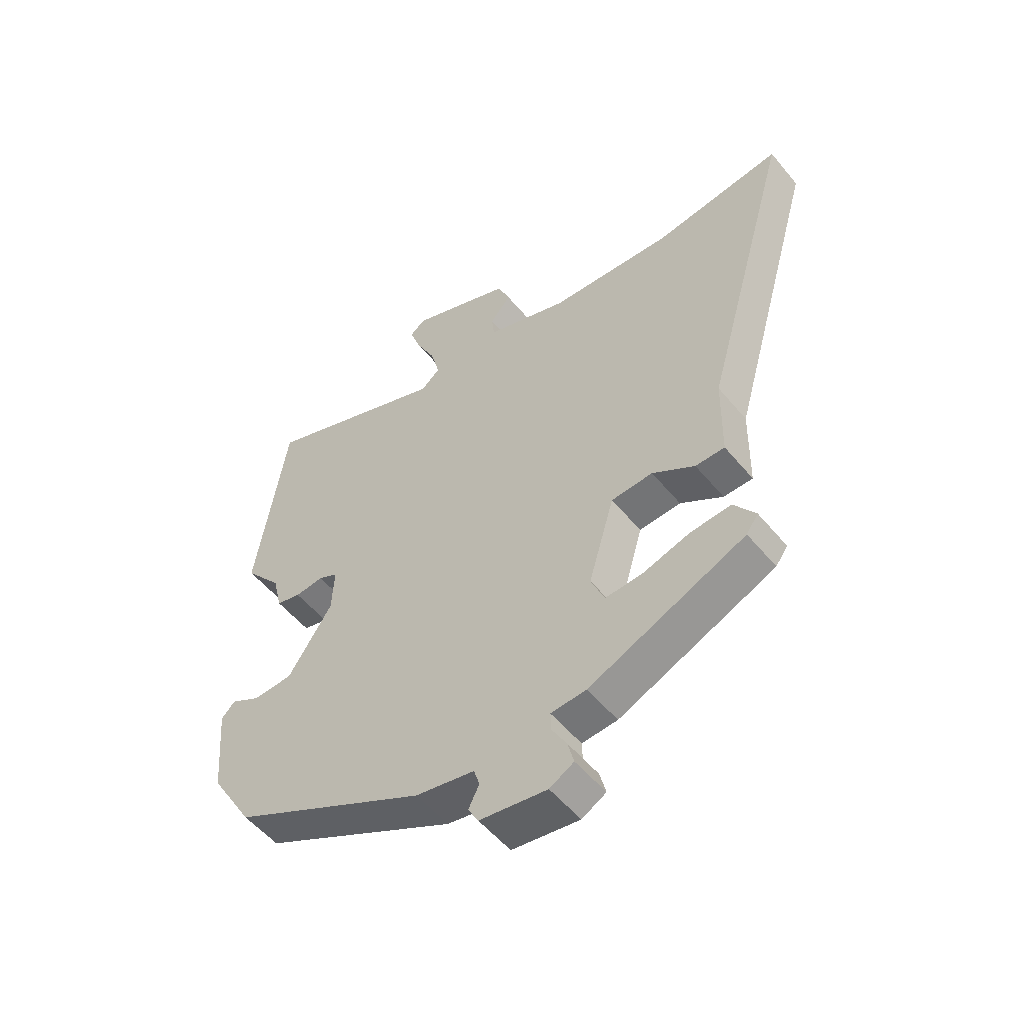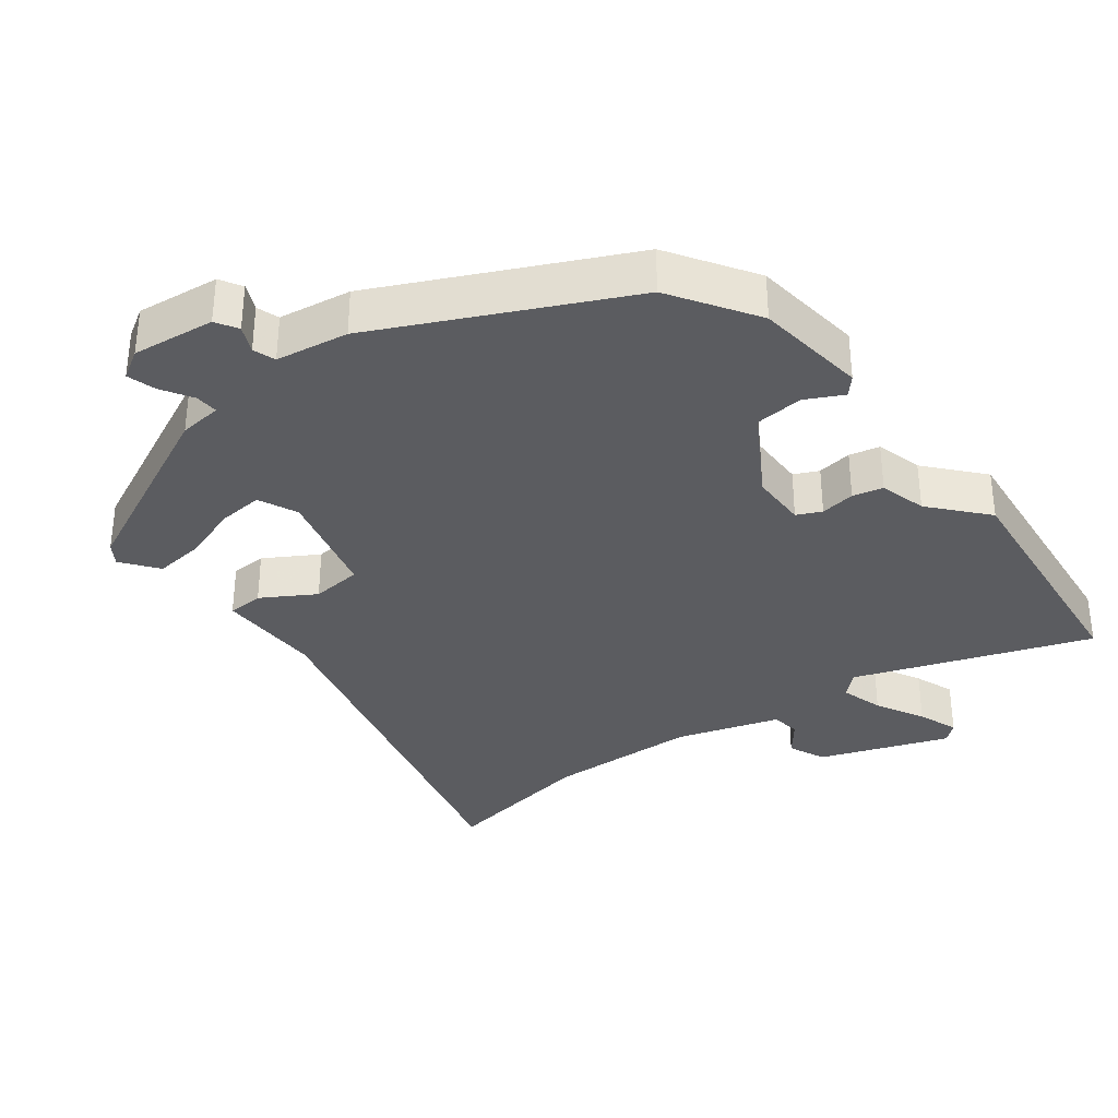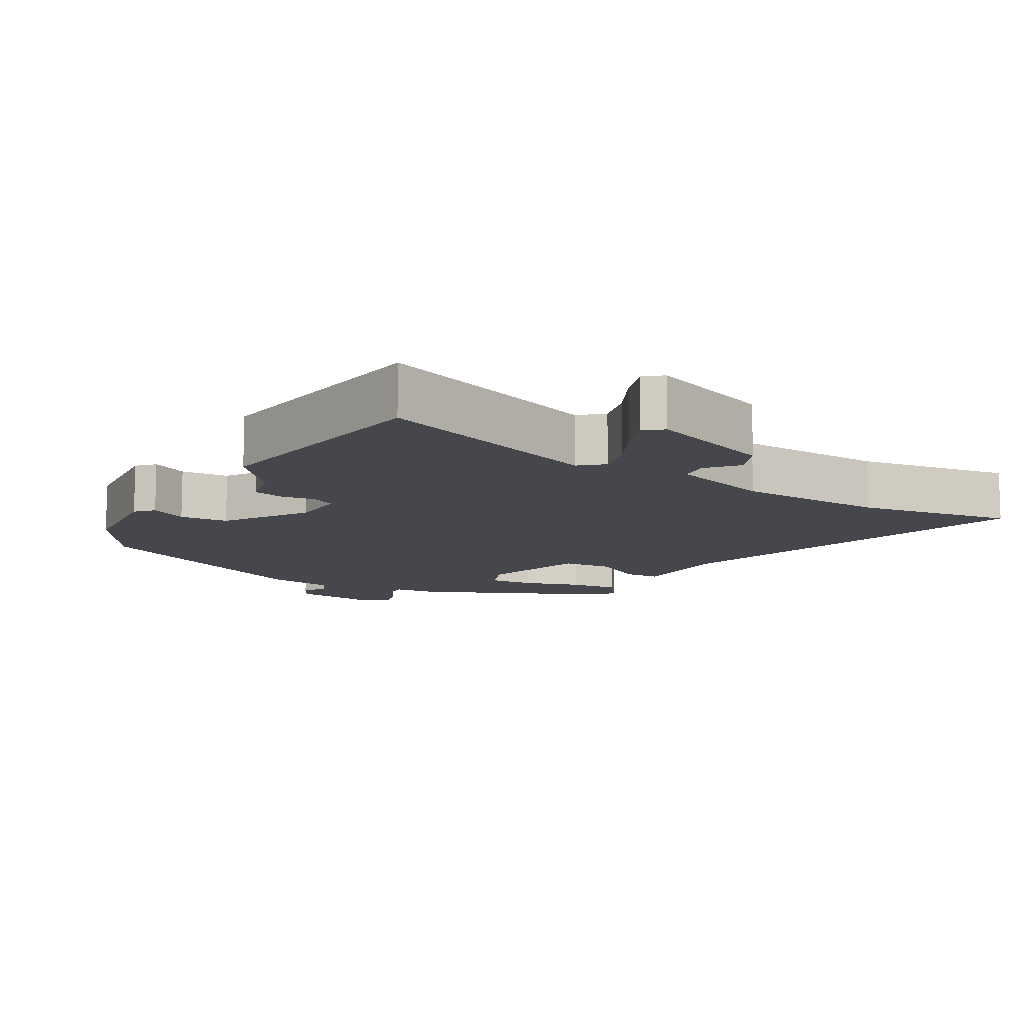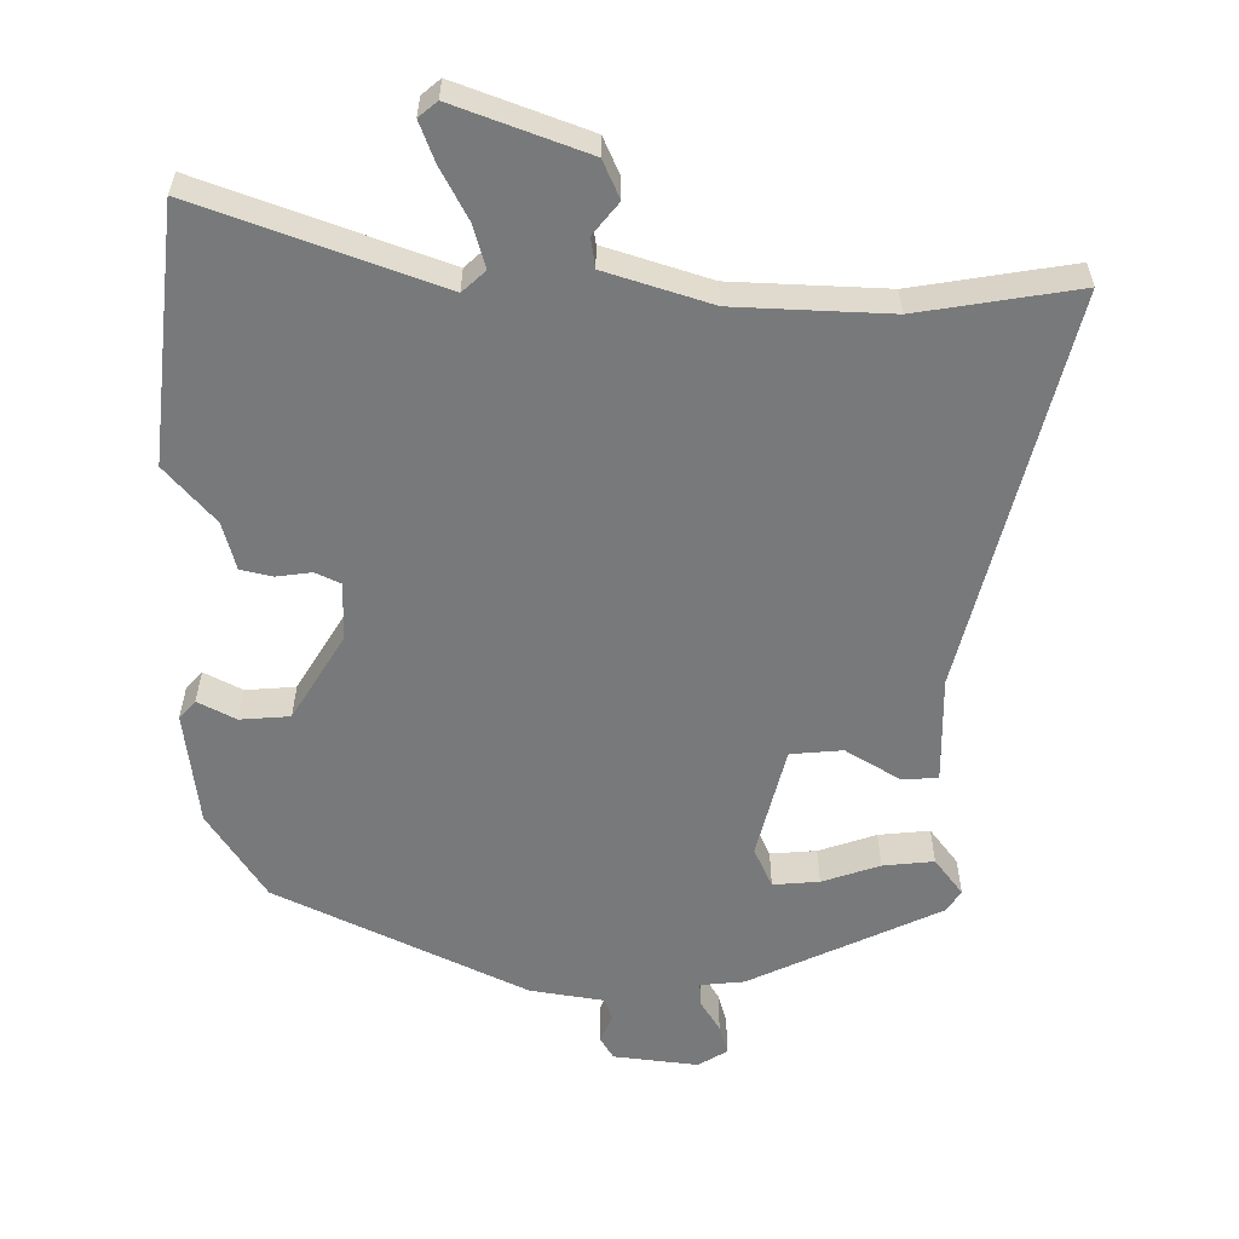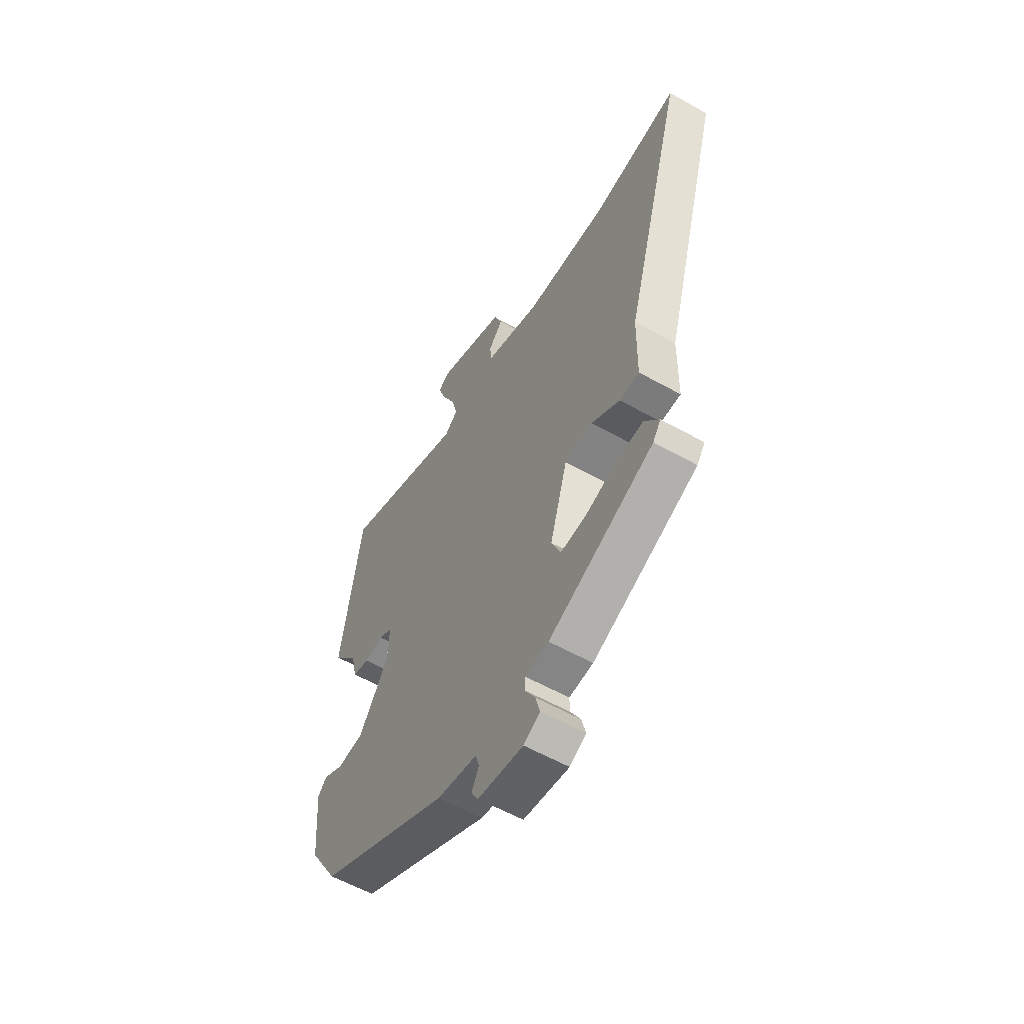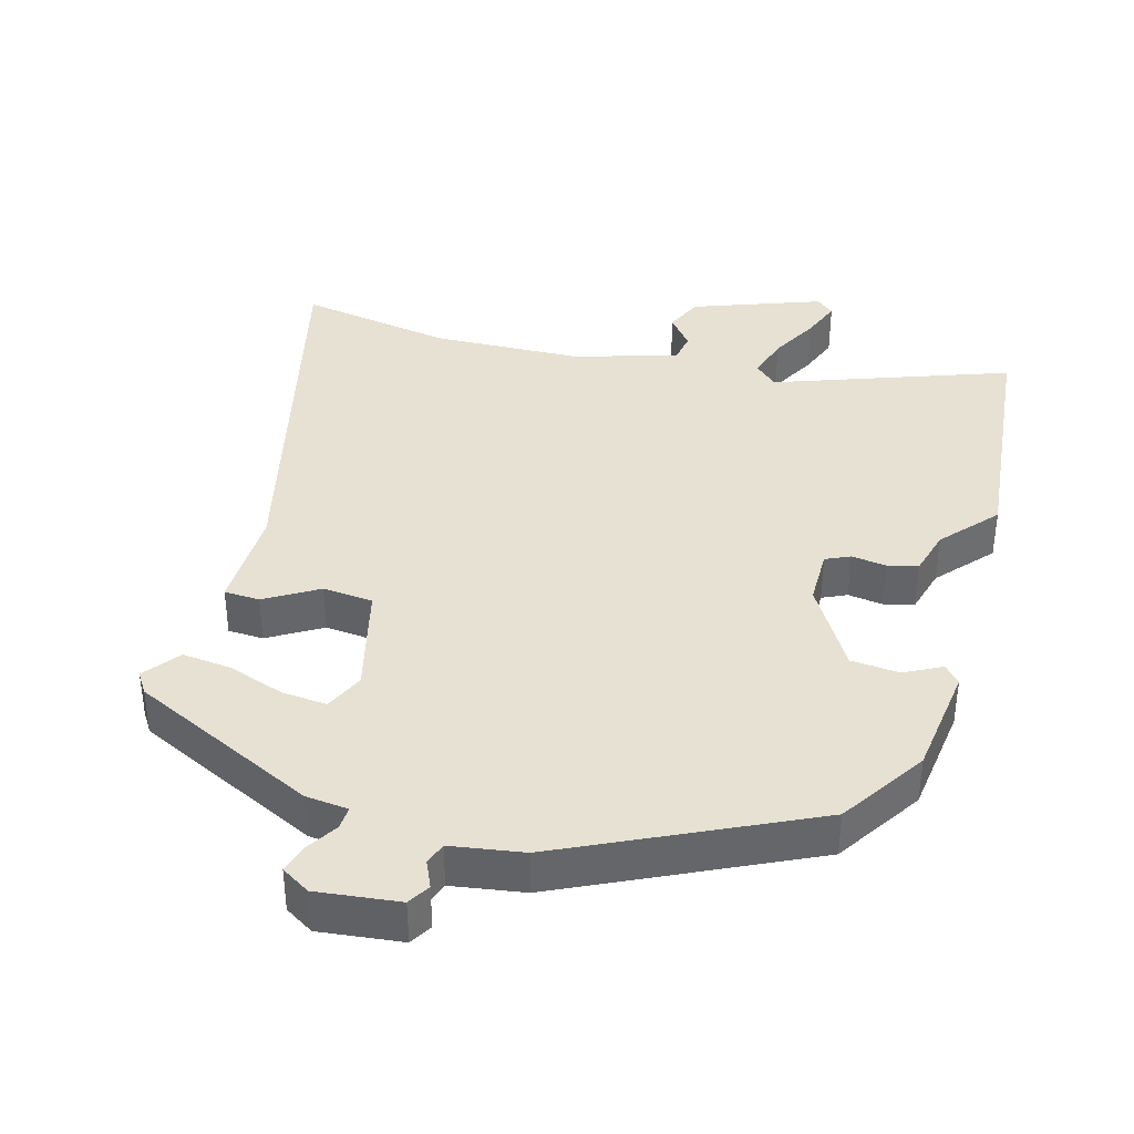
<metadata>
{"format":"obj","ext":"obj","renderer":"f3d","projection":"perspective","resolution":1024,"background":"white","views":[{"elev":-54.0,"azim":38.7,"up":"+Z"},{"elev":-34.7,"azim":-140.4,"up":"+Y"},{"elev":-10.9,"azim":-29.2,"up":"+Y"},{"elev":-57.7,"azim":1.7,"up":"+Y"},{"elev":-58.4,"azim":59.9,"up":"+Z"},{"elev":38.6,"azim":-162.0,"up":"+Y"}]}
</metadata>
<code>
v 0.47 0.07 -0.423
v 0.193 0.07 -0.542
v 0.13 0.07 -0.546
v 0.131 0.07 -0.58
v 0.157 0.07 -0.626
v 0.168 0.07 -0.669
v 0.125 0.07 -0.693
v 0.005 0.07 -0.674
v -0.013 0.07 -0.641
v 0.006 0.07 -0.603
v -0.004 0.07 -0.57
v -0.109 0.07 -0.549
v -0.457 0.07 -0.365
v -0.533 0.07 -0.237
v -0.547 0.07 -0.073
v -0.523 0.07 -0.048
v -0.47 0.07 -0.078
v -0.399 0.07 -0.075
v -0.32 0.07 0.045
v -0.316 0.07 0.127
v -0.351 0.07 0.145
v -0.402 0.07 0.14
v -0.446 0.07 0.152
v -0.462 0.07 0.221
v -0.529 0.07 0.304
v -0.476 0.07 0.666
v -0.141 0.07 0.53
v -0.107 0.07 0.559
v -0.123 0.07 0.622
v -0.158 0.07 0.694
v -0.178 0.07 0.753
v -0.151 0.07 0.774
v 0.033 0.07 0.698
v 0.055 0.07 0.643
v 0.017 0.07 0.599
v 0.022 0.07 0.556
v 0.17 0.07 0.503
v 0.389 0.07 0.486
v 0.617 0.07 0.515
v 0.457 0.07 -0.047
v 0.454 0.07 -0.2
v 0.402 0.07 -0.2
v 0.327 0.07 -0.151
v 0.253 0.07 -0.155
v 0.207 0.07 -0.314
v 0.231 0.07 -0.372
v 0.297 0.07 -0.369
v 0.38 0.07 -0.344
v 0.453 0.07 -0.339
v 0.491 0.07 -0.393
v 0.47 0 -0.423
v 0.193 0 -0.542
v 0.13 0 -0.546
v 0.131 0 -0.58
v 0.157 0 -0.626
v 0.168 0 -0.669
v 0.125 0 -0.693
v 0.005 0 -0.674
v -0.013 0 -0.641
v 0.006 0 -0.603
v -0.004 0 -0.57
v -0.109 0 -0.549
v -0.457 0 -0.365
v -0.533 0 -0.237
v -0.547 0 -0.073
v -0.523 0 -0.048
v -0.47 0 -0.078
v -0.399 0 -0.075
v -0.32 0 0.045
v -0.316 0 0.127
v -0.351 0 0.145
v -0.402 0 0.14
v -0.446 0 0.152
v -0.462 0 0.221
v -0.529 0 0.304
v -0.476 0 0.666
v -0.141 0 0.53
v -0.107 0 0.559
v -0.123 0 0.622
v -0.158 0 0.694
v -0.178 0 0.753
v -0.151 0 0.774
v 0.033 0 0.698
v 0.055 0 0.643
v 0.017 0 0.599
v 0.022 0 0.556
v 0.17 0 0.503
v 0.389 0 0.486
v 0.617 0 0.515
v 0.457 0 -0.047
v 0.454 0 -0.2
v 0.402 0 -0.2
v 0.327 0 -0.151
v 0.253 0 -0.155
v 0.207 0 -0.314
v 0.231 0 -0.372
v 0.297 0 -0.369
v 0.38 0 -0.344
v 0.453 0 -0.339
v 0.491 0 -0.393
f 47 48 49 50
f 46 47 50 1
f 40 41 42 43
f 38 39 40 43
f 37 38 43 44
f 36 37 44 45
f 32 33 34 35
f 32 35 36
f 29 30 31 32
f 28 29 32 36
f 27 28 36 45
f 24 25 26 27
f 21 22 23 24
f 20 21 24 27
f 19 20 27 45
f 14 15 16 17
f 14 17 18
f 11 12 13 14
f 11 14 18
f 7 8 9 10
f 7 10 11
f 4 5 6 7
f 3 4 7 11
f 46 1 2 3
f 18 19 45 46
f 3 11 18 46
f 100 99 98 97
f 51 100 97 96
f 93 92 91 90
f 93 90 89 88
f 94 93 88 87
f 95 94 87 86
f 85 84 83 82
f 86 85 82
f 82 81 80 79
f 86 82 79 78
f 95 86 78 77
f 77 76 75 74
f 74 73 72 71
f 77 74 71 70
f 95 77 70 69
f 67 66 65 64
f 68 67 64
f 64 63 62 61
f 68 64 61
f 60 59 58 57
f 61 60 57
f 57 56 55 54
f 61 57 54 53
f 53 52 51 96
f 96 95 69 68
f 96 68 61 53
f 1 51 52 2
f 2 52 53 3
f 3 53 54 4
f 4 54 55 5
f 5 55 56 6
f 6 56 57 7
f 7 57 58 8
f 8 58 59 9
f 9 59 60 10
f 10 60 61 11
f 11 61 62 12
f 12 62 63 13
f 13 63 64 14
f 14 64 65 15
f 15 65 66 16
f 16 66 67 17
f 17 67 68 18
f 18 68 69 19
f 19 69 70 20
f 20 70 71 21
f 21 71 72 22
f 22 72 73 23
f 23 73 74 24
f 24 74 75 25
f 25 75 76 26
f 26 76 77 27
f 27 77 78 28
f 28 78 79 29
f 29 79 80 30
f 30 80 81 31
f 31 81 82 32
f 32 82 83 33
f 33 83 84 34
f 34 84 85 35
f 35 85 86 36
f 36 86 87 37
f 37 87 88 38
f 38 88 89 39
f 39 89 90 40
f 40 90 91 41
f 41 91 92 42
f 42 92 93 43
f 43 93 94 44
f 44 94 95 45
f 45 95 96 46
f 46 96 97 47
f 47 97 98 48
f 48 98 99 49
f 49 99 100 50
f 50 100 51 1

</code>
